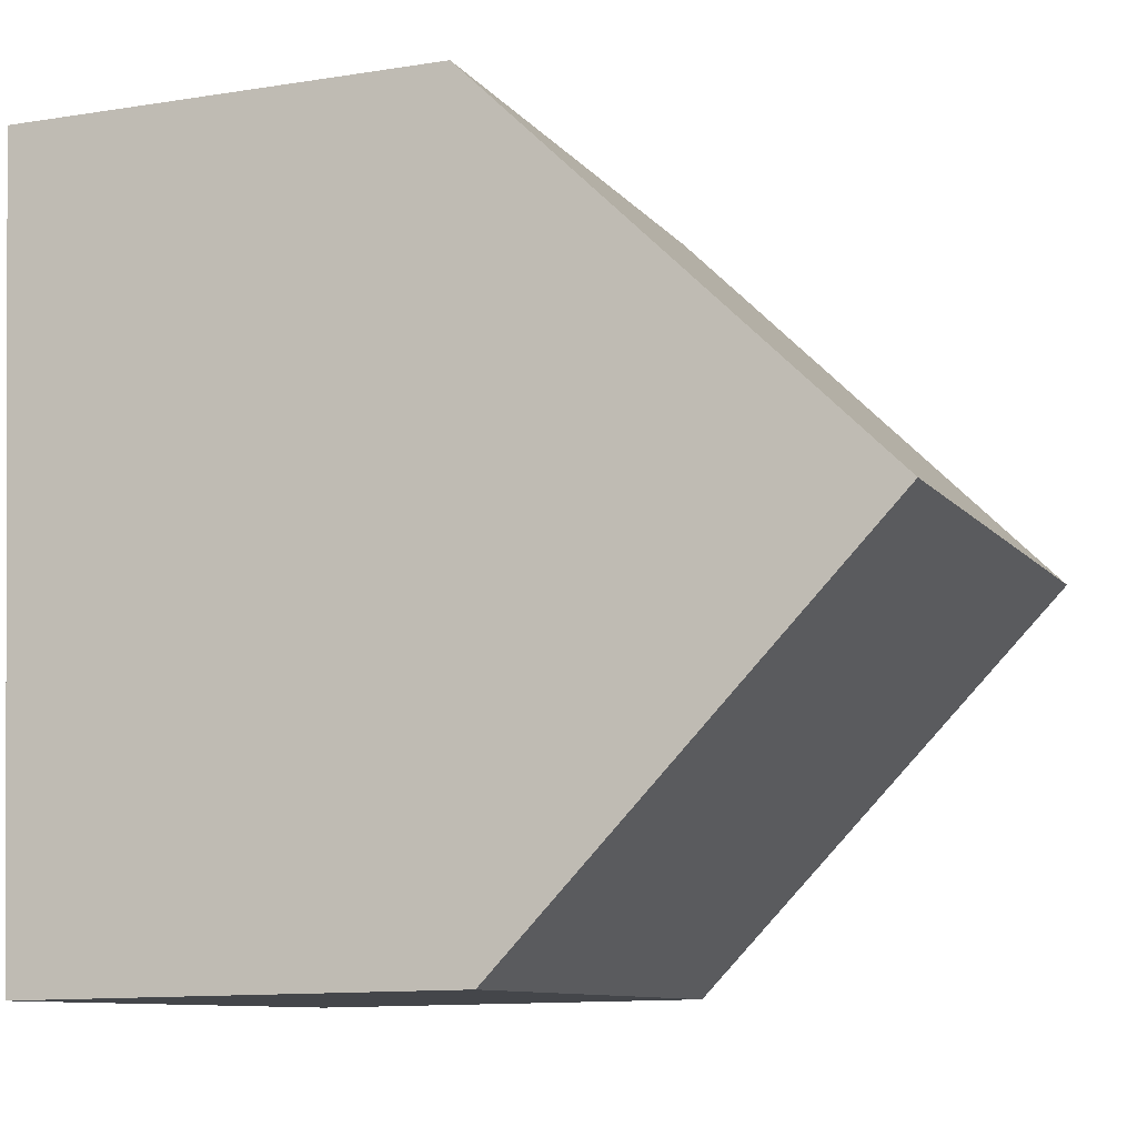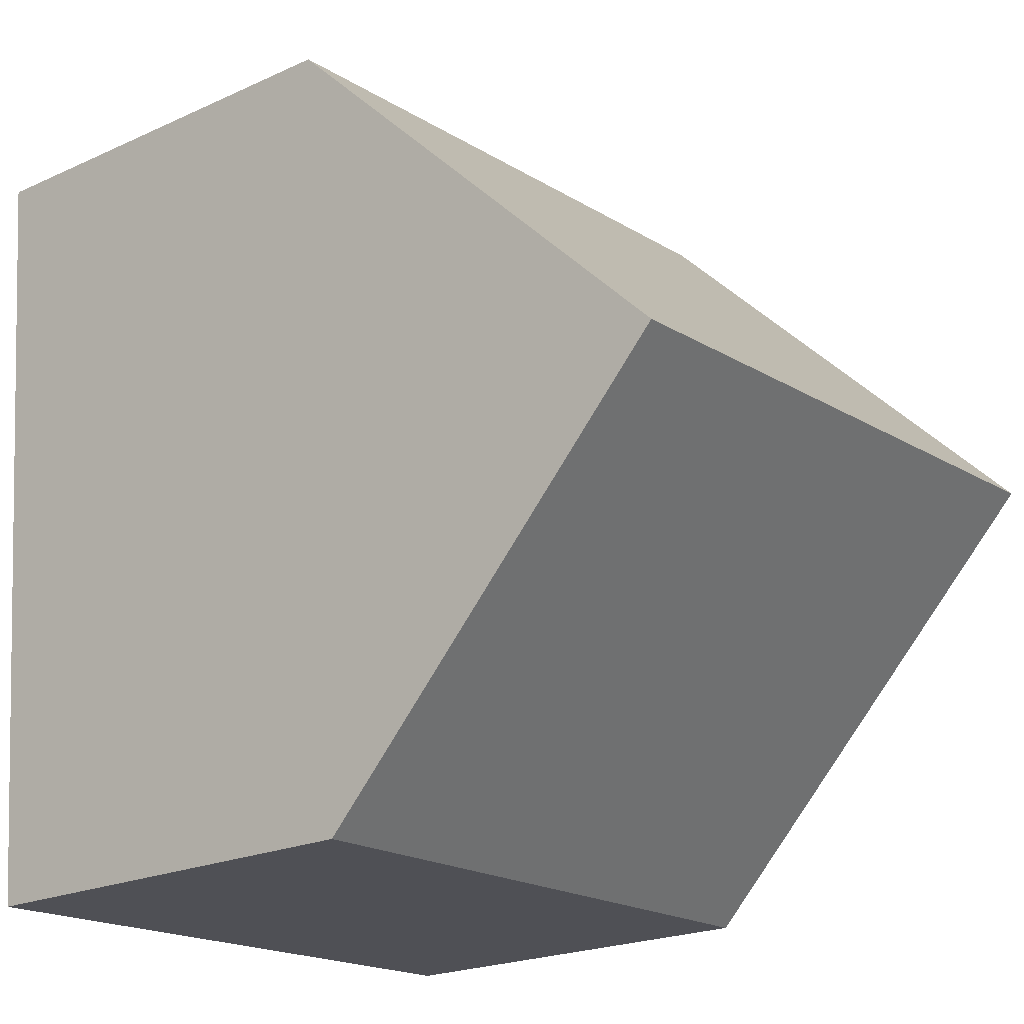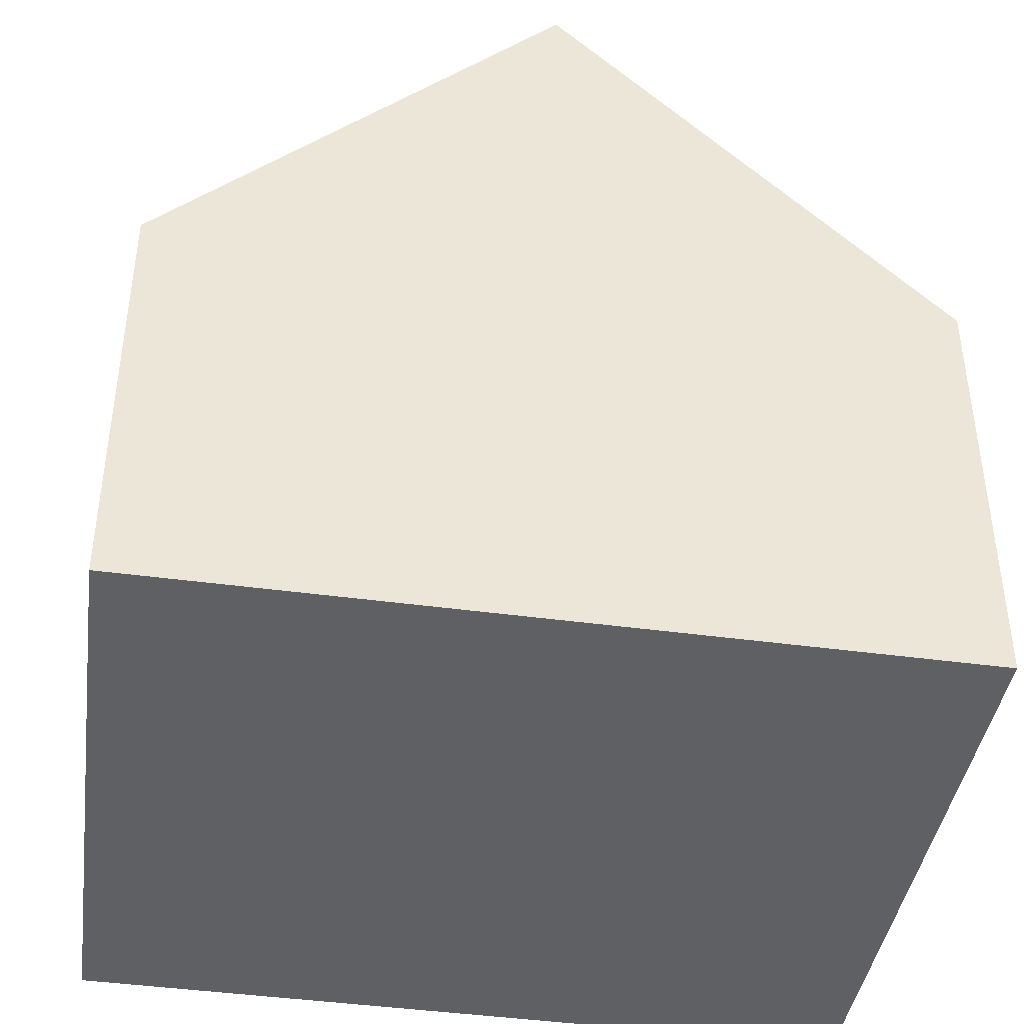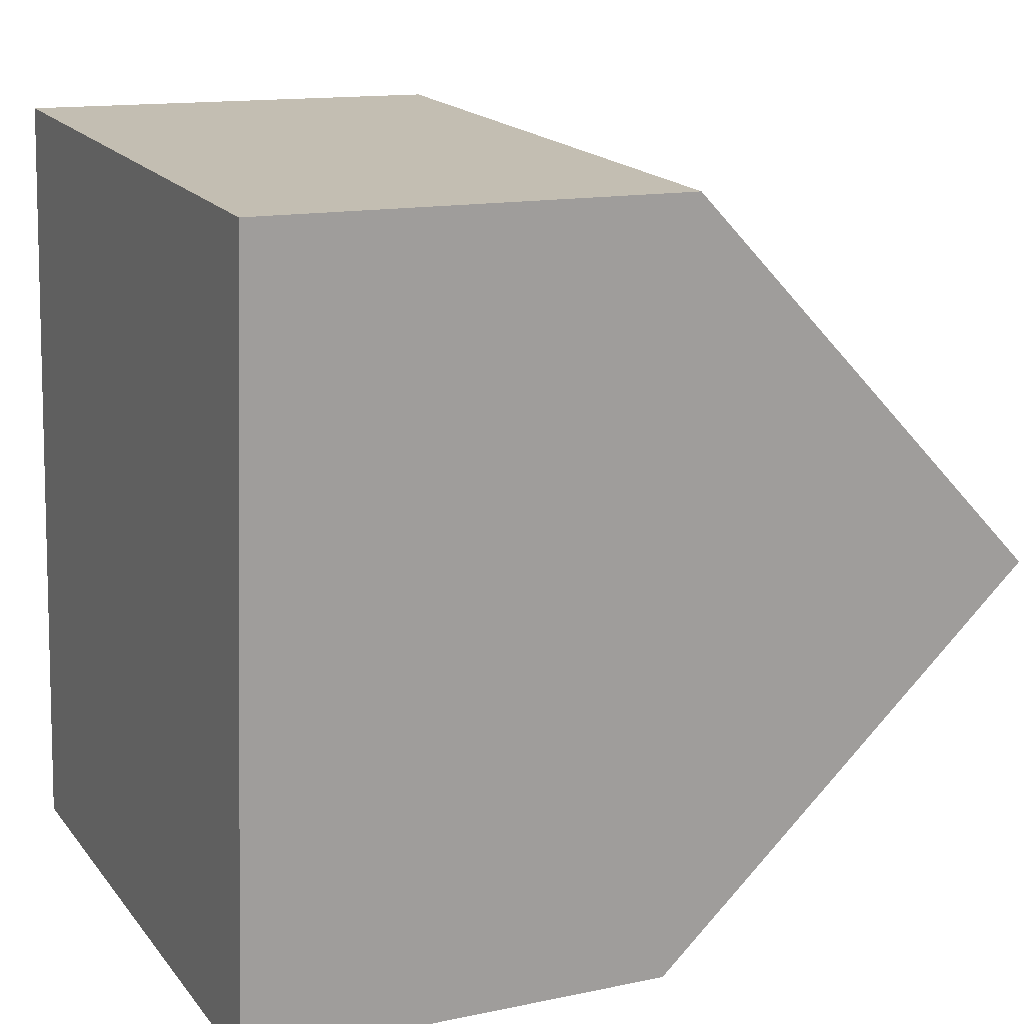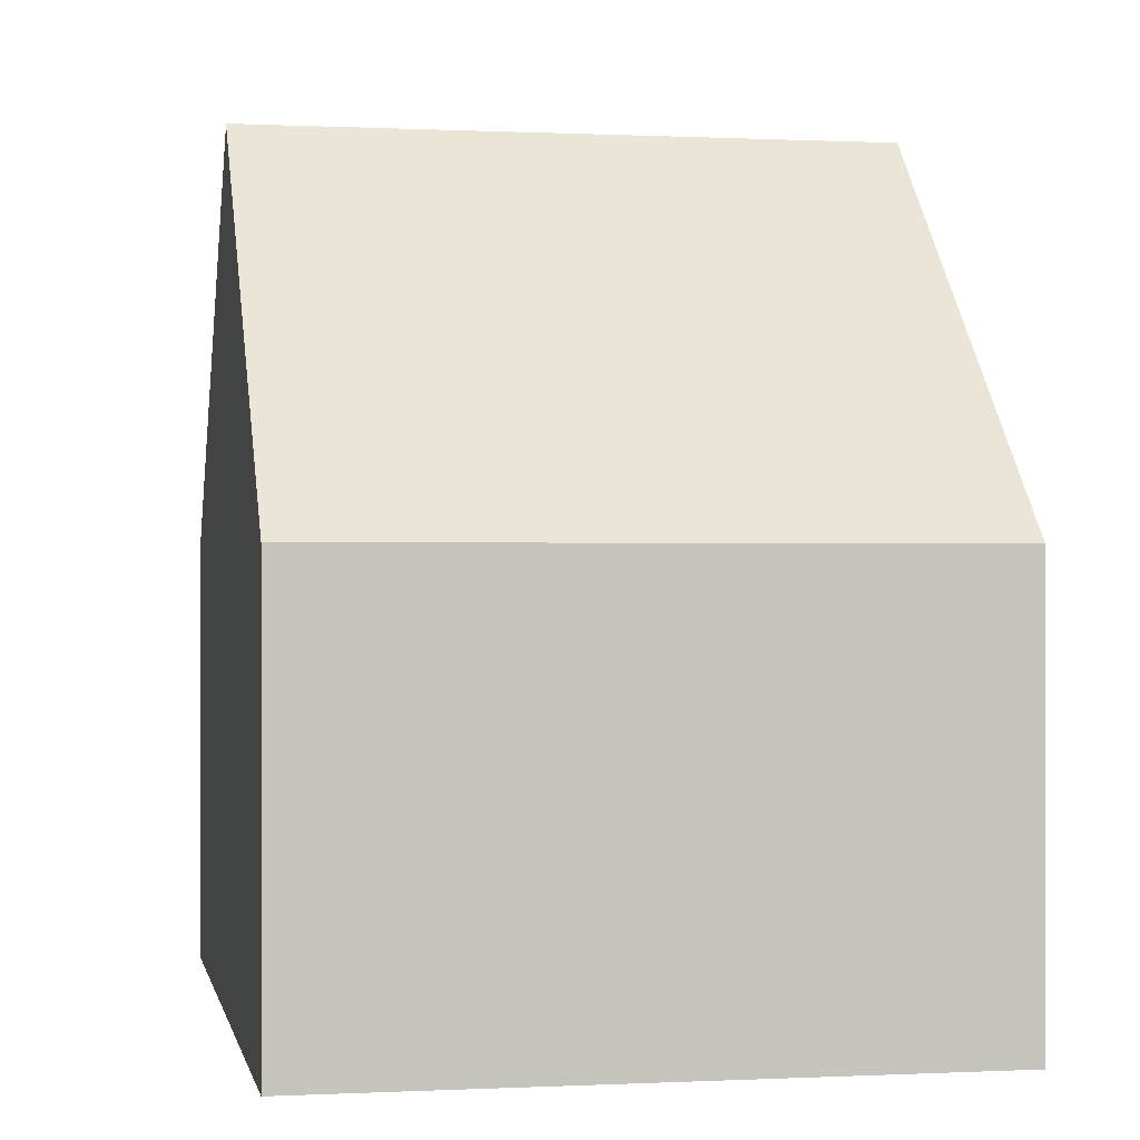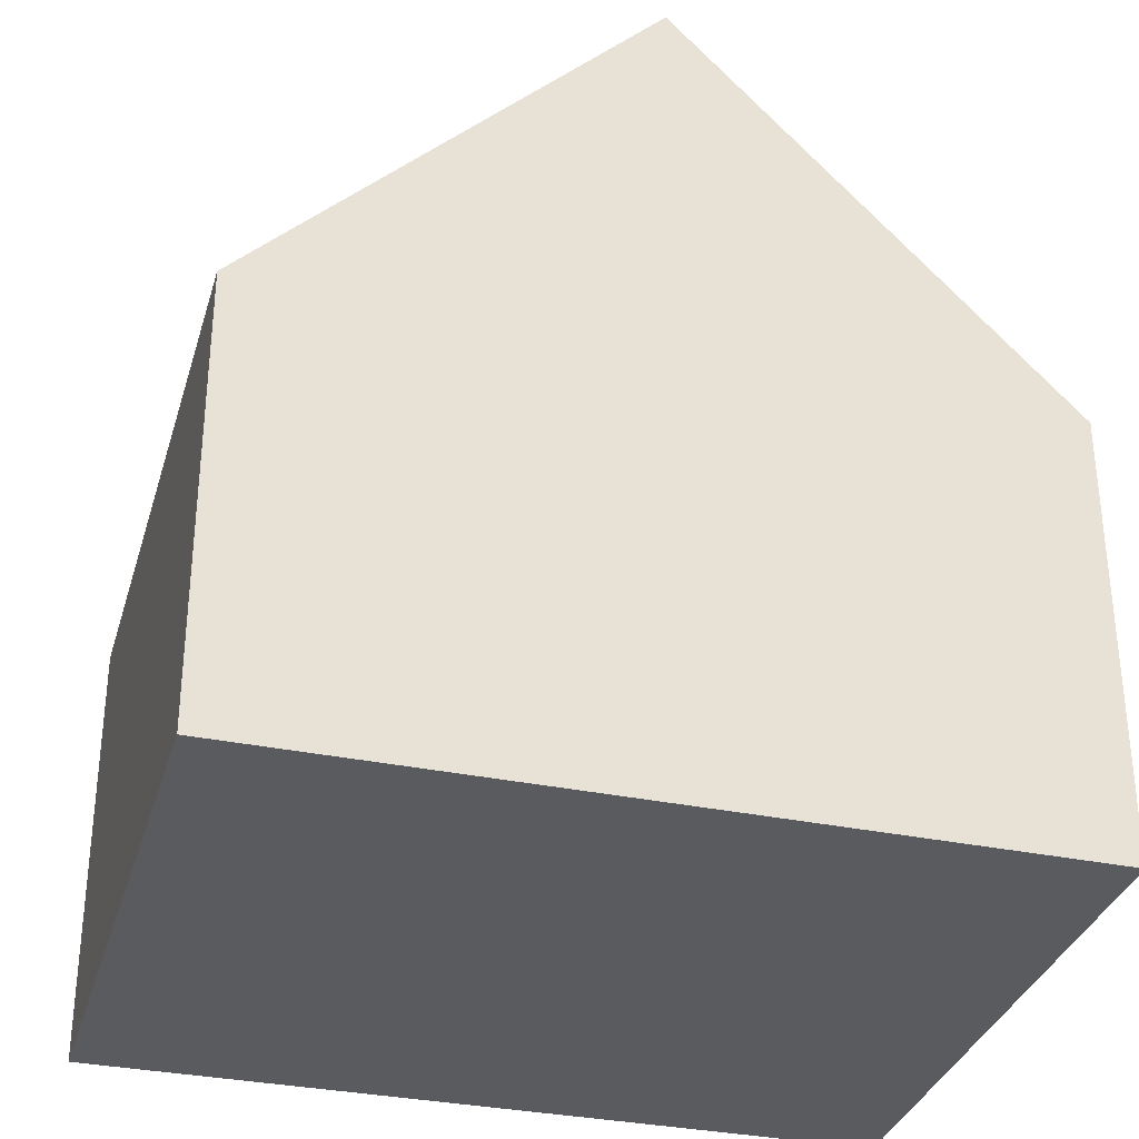
<metadata>
{"format":"obj","ext":"obj","renderer":"f3d","projection":"perspective","resolution":1024,"background":"white","views":[{"elev":-12.2,"azim":110.4,"up":"+Z"},{"elev":-21.5,"azim":128.9,"up":"+Z"},{"elev":-42.1,"azim":-95.3,"up":"+Y"},{"elev":13.9,"azim":64.9,"up":"+Z"},{"elev":0.1,"azim":-6.9,"up":"+Y"},{"elev":-32.5,"azim":77.9,"up":"+Y"}]}
</metadata>
<code>
v  7.405 9.088 3.973
v  0.628 4.792 8.759
v  7.733 4.792 8.315
v  0.317 9.088 4.416
v  7.082 4.851 -0.31
v  0 4.721 2.891e-16
v  7.082 1.898e-17 -0.31
v  0 0 0
v  0.317 -2.704e-16 4.416
v  0.628 -5.363e-16 8.759
v  7.733 -5.091e-16 8.315
v  7.405 -2.433e-16 3.973
g defaultobject
f 1 2 3
f 2 1 4
f 5 4 1
f 4 5 6
f 7 6 5
f 6 7 8
f 6 2 4
f 2 6 8
f 2 8 9
f 2 9 10
f 10 3 2
f 3 10 11
f 3 5 1
f 5 3 7
f 7 3 12
f 12 3 11
f 7 9 8
f 9 7 12
f 9 12 10
f 10 12 11

</code>
